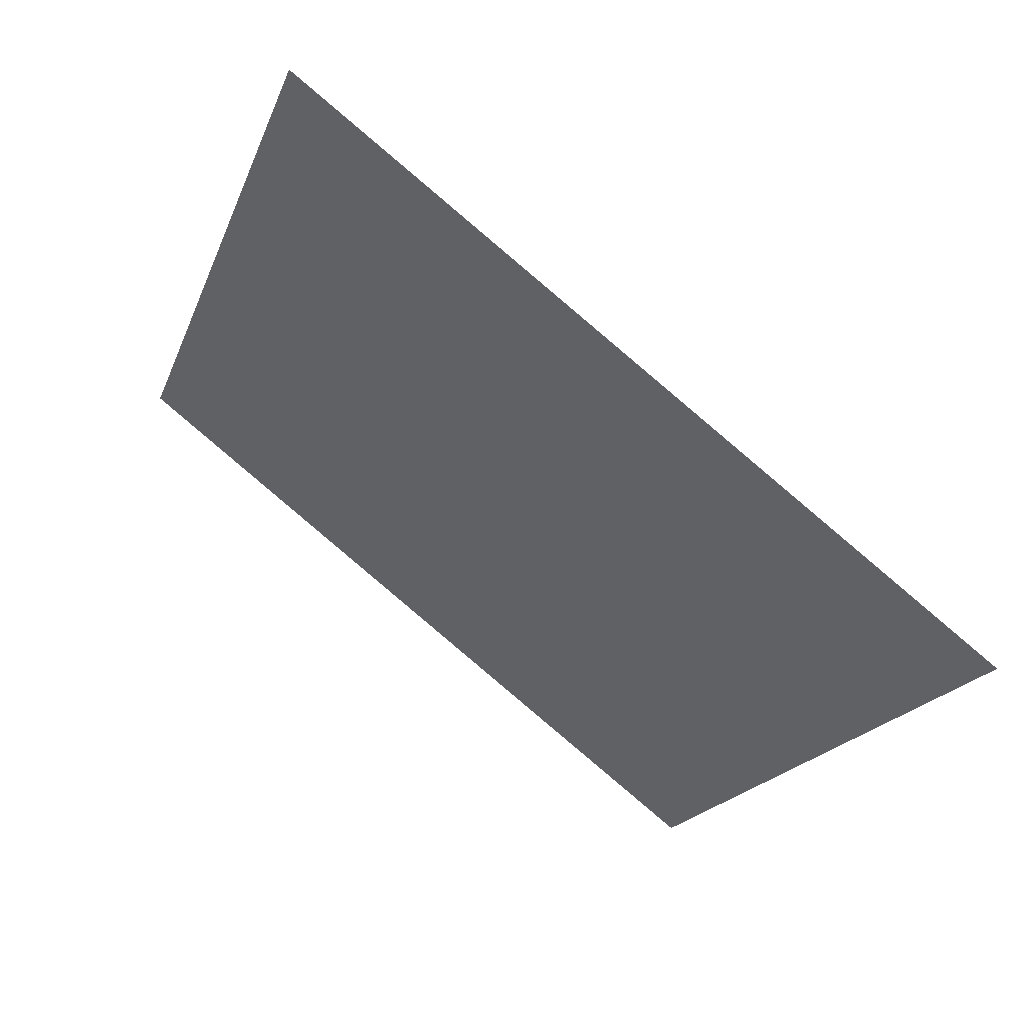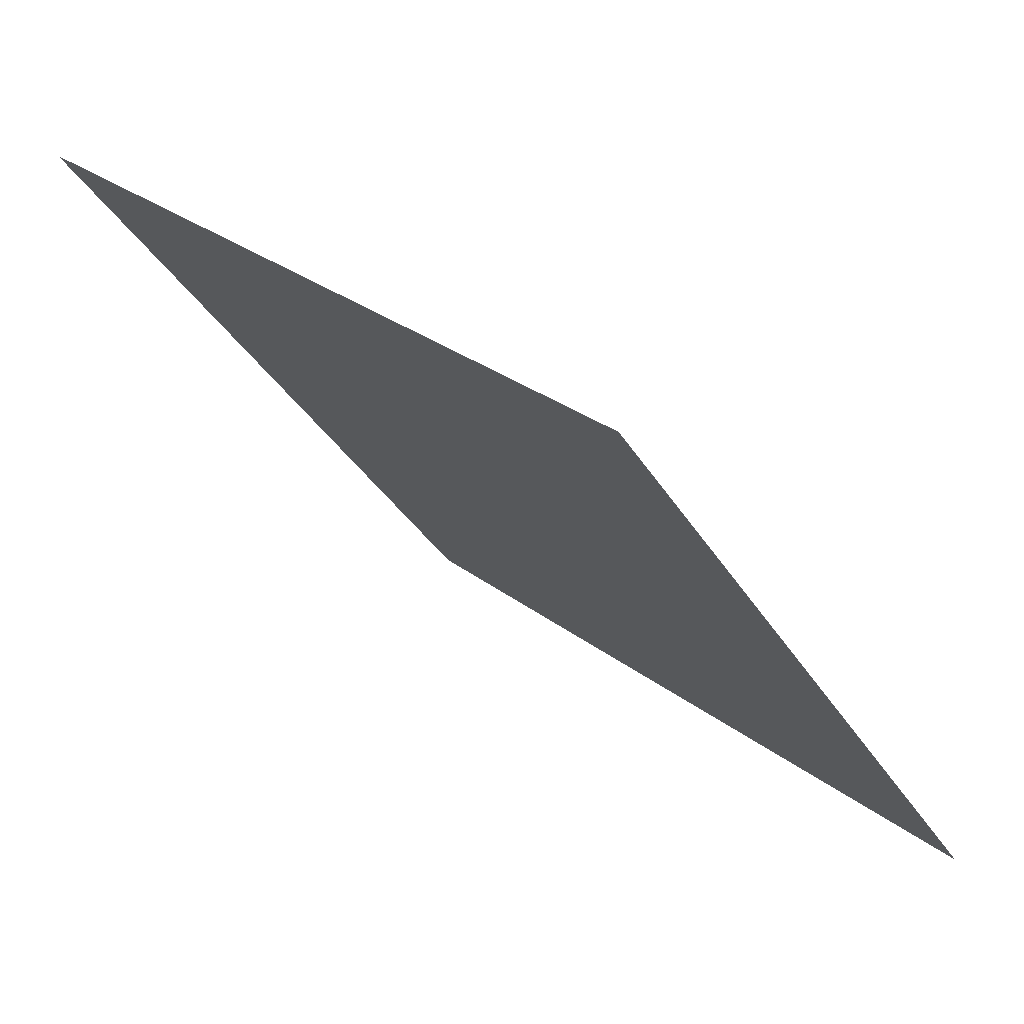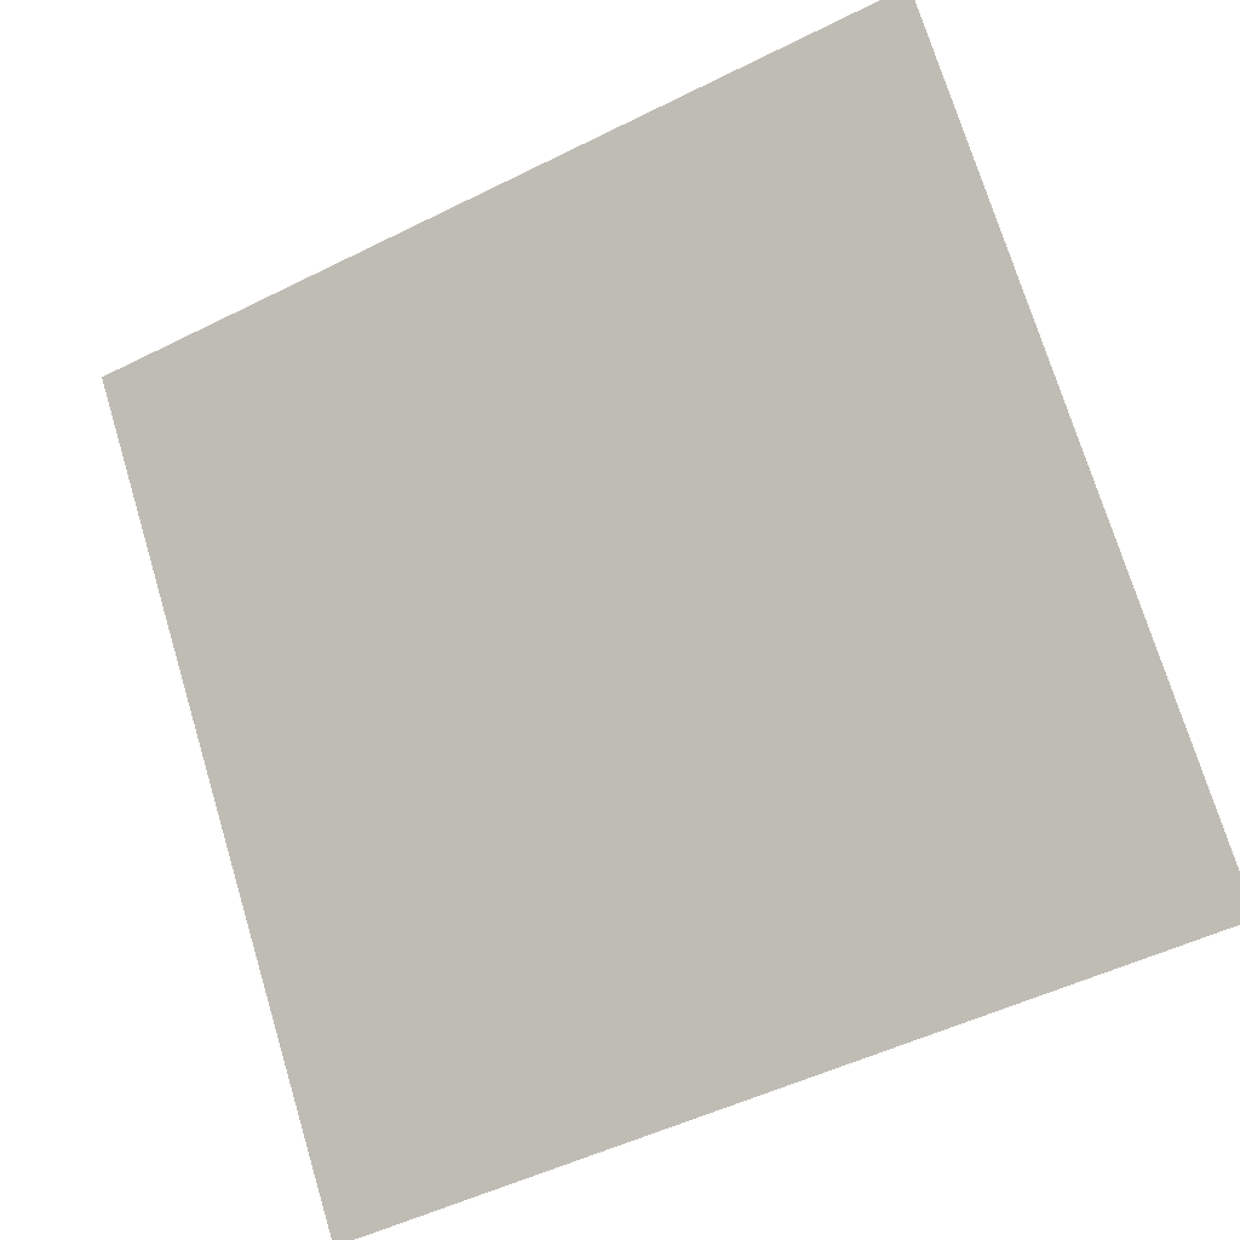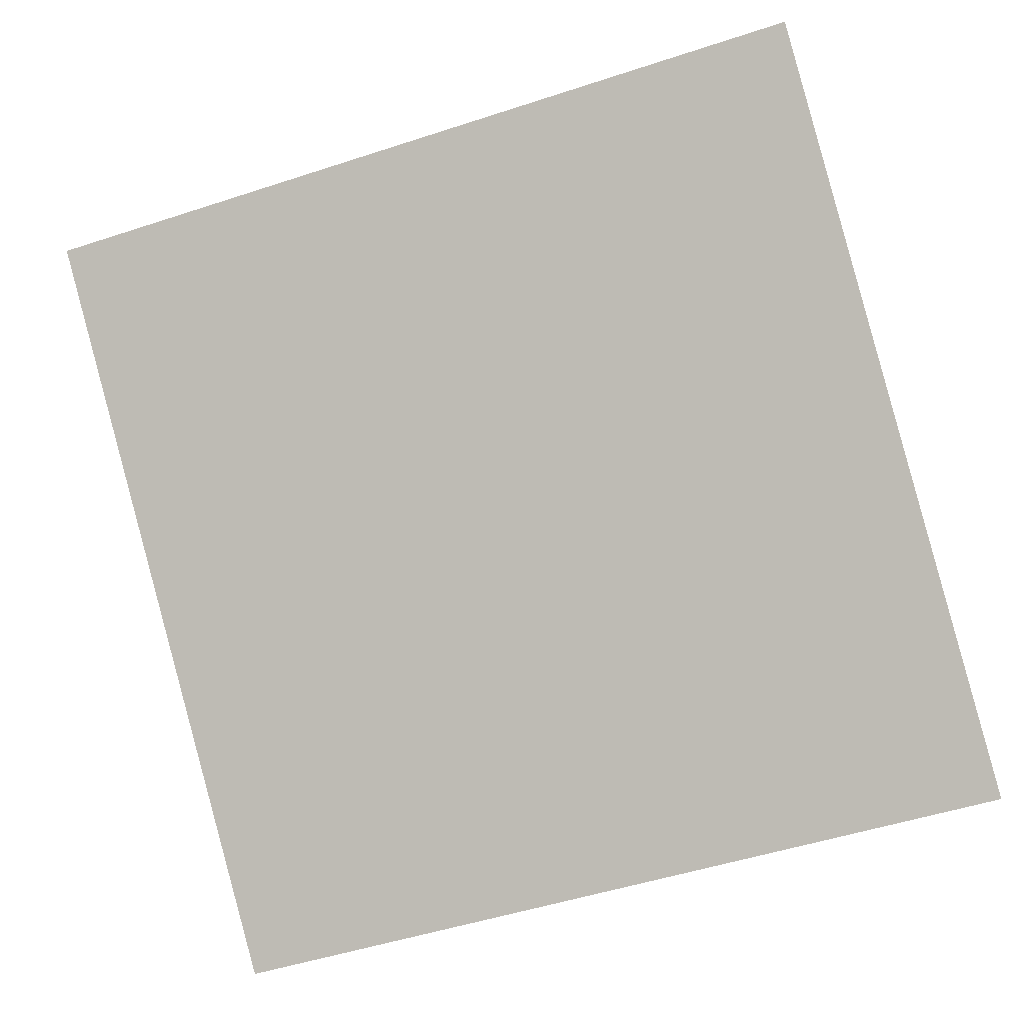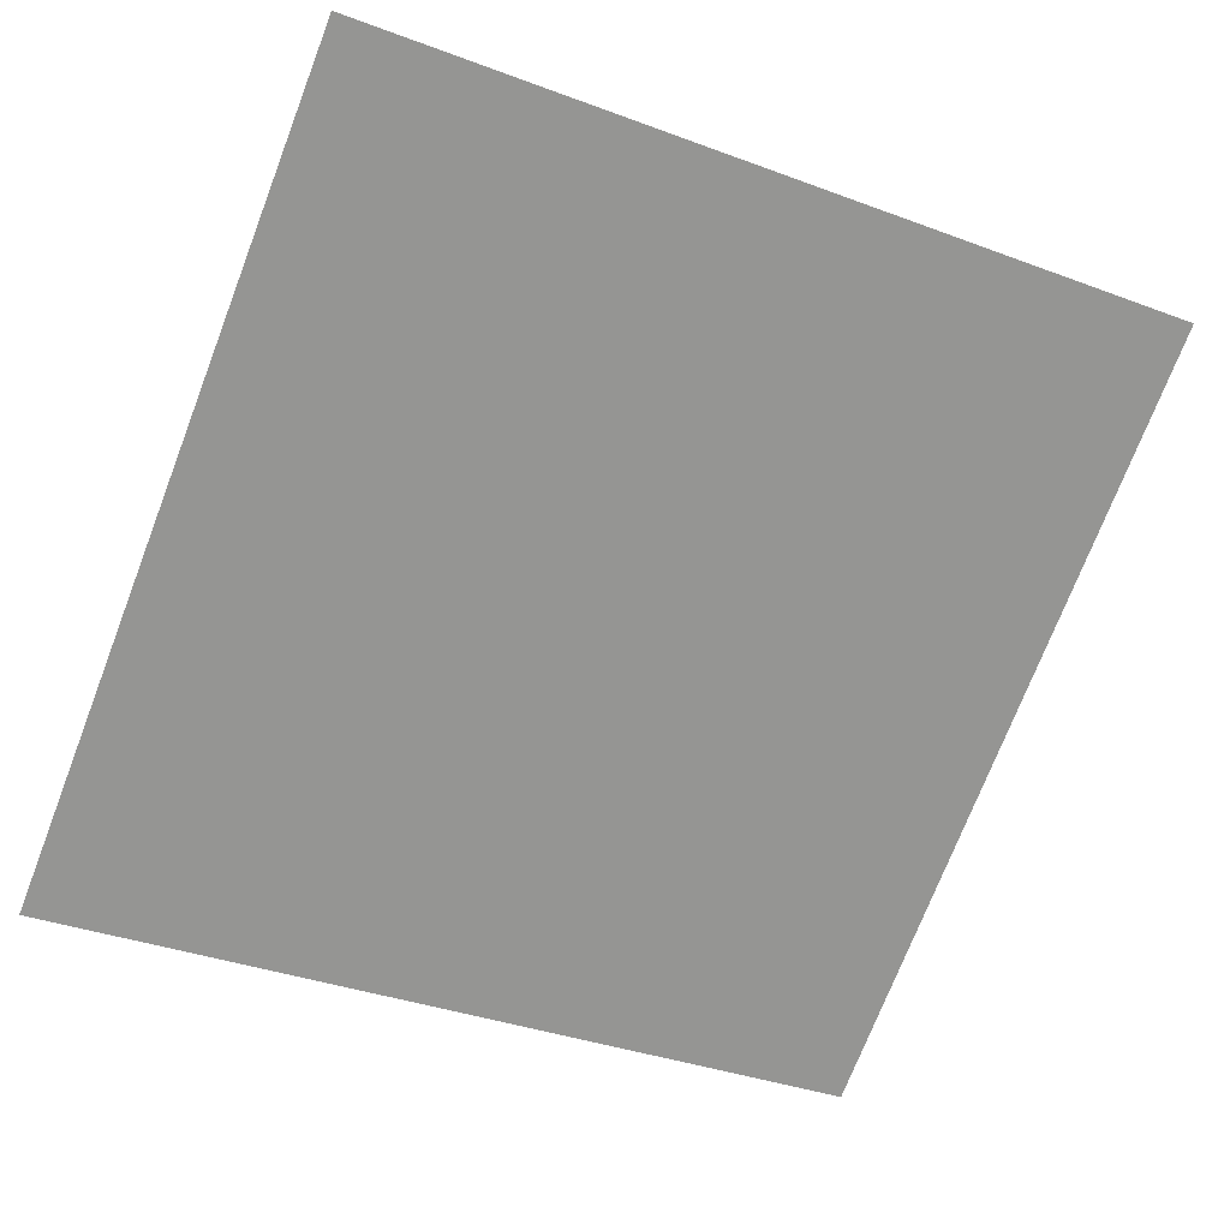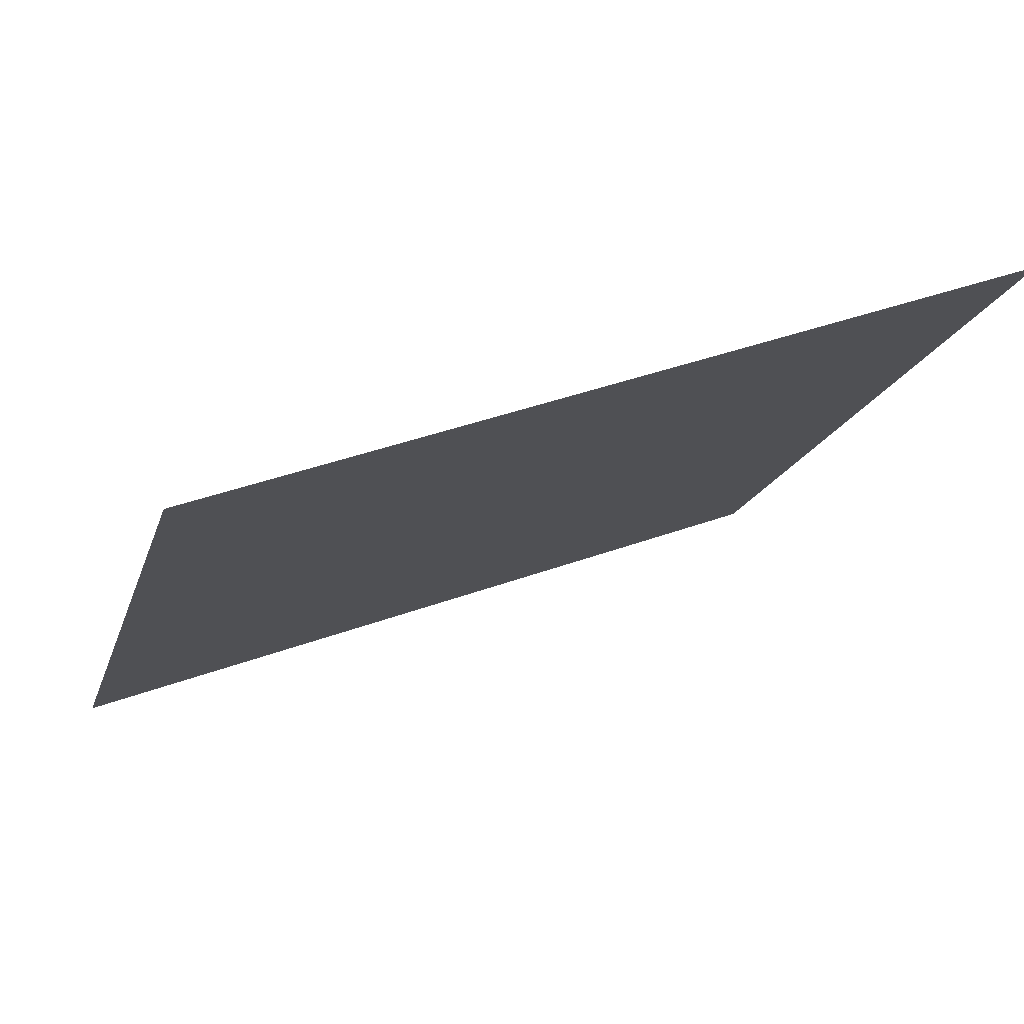
<metadata>
{"format":"obj","ext":"obj","renderer":"f3d","projection":"perspective","resolution":1024,"background":"white","views":[{"elev":-20.0,"azim":73.9,"up":"+Y"},{"elev":29.2,"azim":-132.2,"up":"+Z"},{"elev":-49.7,"azim":-152.8,"up":"+Z"},{"elev":-54.6,"azim":20.2,"up":"+Y"},{"elev":-33.0,"azim":-25.4,"up":"+Y"},{"elev":39.3,"azim":154.4,"up":"+Z"}]}
</metadata>
<code>
v -0.1635 0.8017 0.5244
v -0.1701 0.8018 0.5245
v -0.1699 0.8057 0.5297
v -0.1634 0.8056 0.5297
f 4 3 2 1

</code>
